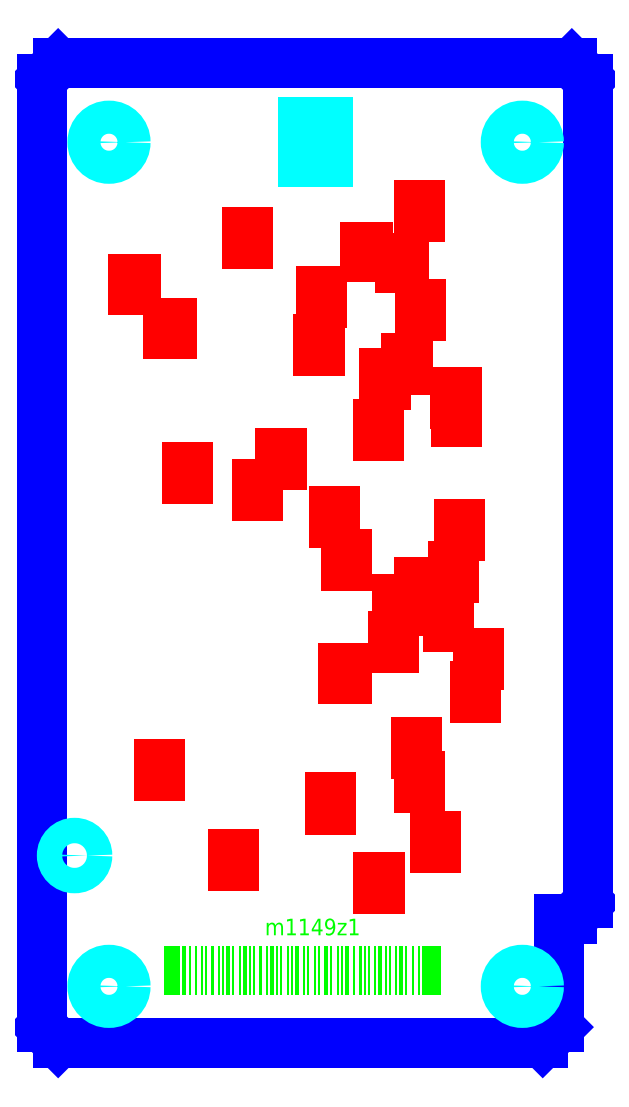
<metadata>
{"format":"dxf","ext":"dxf","renderer":"ezdxf+matplotlib","layout":"modelspace","background":"white","min_lineweight":24,"dpi":150}
</metadata>
<code>
0
SECTION
2
ENTITIES
0
LINE
8
outline
10
1.524
20
0
11
0
21
1.524
0
LINE
8
outline
10
0
20
1.524
11
0
21
92.46
0
LINE
8
outline
10
0
20
92.46
11
1.524
21
93.98
0
LINE
8
outline
10
1.524
20
93.98
11
50.8
21
93.98
0
LINE
8
outline
10
50.8
20
93.98
11
52.32
21
92.46
0
LINE
8
outline
10
52.32
20
92.46
11
52.32
21
13.46
0
LINE
8
outline
10
52.32
20
13.46
11
50.8
21
11.94
0
LINE
8
outline
10
50.8
20
11.94
11
49.53
21
11.94
0
LINE
8
outline
10
49.53
20
11.94
11
49.53
21
1.524
0
LINE
8
outline
10
49.53
20
1.524
11
48.01
21
0
0
LINE
8
outline
10
48.01
20
0
11
1.524
21
0
0
CIRCLE
8
holes
10
6.401
20
86.41
40
1.587
0
CIRCLE
8
holes
10
6.401
20
5.436
40
1.587
0
CIRCLE
8
holes
10
46.05
20
86.41
40
1.587
0
CIRCLE
8
holes
10
46.05
20
5.436
40
1.587
0
CIRCLE
8
holes
10
3.099
20
17.98
40
1.219
0
LINE
8
holes
10
24.99
20
88.32
11
24.99
21
84.51
0
LINE
8
holes
10
24.99
20
84.51
11
27.44
21
84.51
0
LINE
8
holes
10
27.44
20
84.51
11
27.44
21
88.32
0
LINE
8
holes
10
27.44
20
88.32
11
24.99
21
88.32
0
TEXT
8
label
10
21.35
20
10.33
40
1.588
1
m1149z1
0
SOLID
8
label
10
11.63
20
4.572
11
11.63
21
9.335
12
13.23
22
4.572
13
13.23
23
9.335
0
SOLID
8
label
10
13.43
20
4.572
11
13.43
21
9.335
12
13.83
22
4.572
13
13.83
23
9.335
0
SOLID
8
label
10
14.03
20
4.572
11
14.03
21
9.335
12
14.23
22
4.572
13
14.23
23
9.335
0
SOLID
8
label
10
14.63
20
4.572
11
14.63
21
9.335
12
14.83
22
4.572
13
14.83
23
9.335
0
SOLID
8
label
10
15.23
20
4.572
11
15.23
21
9.335
12
15.43
22
4.572
13
15.43
23
9.335
0
SOLID
8
label
10
15.63
20
4.572
11
15.63
21
9.335
12
15.83
22
4.572
13
15.83
23
9.335
0
SOLID
8
label
10
16.23
20
4.572
11
16.23
21
9.335
12
16.43
22
4.572
13
16.43
23
9.335
0
SOLID
8
label
10
16.83
20
4.572
11
16.83
21
9.335
12
17.03
22
4.572
13
17.03
23
9.335
0
SOLID
8
label
10
17.23
20
4.572
11
17.23
21
9.335
12
17.43
22
4.572
13
17.43
23
9.335
0
SOLID
8
label
10
17.63
20
4.572
11
17.63
21
9.335
12
18.03
22
4.572
13
18.03
23
9.335
0
SOLID
8
label
10
18.23
20
4.572
11
18.23
21
9.335
12
18.43
22
4.572
13
18.43
23
9.335
0
SOLID
8
label
10
18.83
20
4.572
11
18.83
21
9.335
12
19.03
22
4.572
13
19.03
23
9.335
0
SOLID
8
label
10
19.23
20
4.572
11
19.23
21
9.335
12
19.63
22
4.572
13
19.63
23
9.335
0
SOLID
8
label
10
19.83
20
4.572
11
19.83
21
9.335
12
20.03
22
4.572
13
20.03
23
9.335
0
SOLID
8
label
10
20.23
20
4.572
11
20.23
21
9.335
12
20.43
22
4.572
13
20.43
23
9.335
0
SOLID
8
label
10
20.83
20
4.572
11
20.83
21
9.335
12
21.03
22
4.572
13
21.03
23
9.335
0
SOLID
8
label
10
21.43
20
4.572
11
21.43
21
9.335
12
21.63
22
4.572
13
21.63
23
9.335
0
SOLID
8
label
10
21.83
20
4.572
11
21.83
21
9.335
12
22.23
22
4.572
13
22.23
23
9.335
0
SOLID
8
label
10
22.43
20
4.572
11
22.43
21
9.335
12
22.63
22
4.572
13
22.63
23
9.335
0
SOLID
8
label
10
22.83
20
4.572
11
22.83
21
9.335
12
23.03
22
4.572
13
23.03
23
9.335
0
SOLID
8
label
10
23.43
20
4.572
11
23.43
21
9.335
12
23.63
22
4.572
13
23.63
23
9.335
0
SOLID
8
label
10
23.83
20
4.572
11
23.83
21
9.335
12
24.03
22
4.572
13
24.03
23
9.335
0
SOLID
8
label
10
24.23
20
4.572
11
24.23
21
9.335
12
24.63
22
4.572
13
24.63
23
9.335
0
SOLID
8
label
10
25.03
20
4.572
11
25.03
21
9.335
12
25.23
22
4.572
13
25.23
23
9.335
0
SOLID
8
label
10
25.43
20
4.572
11
25.43
21
9.335
12
25.63
22
4.572
13
25.63
23
9.335
0
SOLID
8
label
10
26.03
20
4.572
11
26.03
21
9.335
12
26.23
22
4.572
13
26.23
23
9.335
0
SOLID
8
label
10
26.43
20
4.572
11
26.43
21
9.335
12
26.63
22
4.572
13
26.63
23
9.335
0
SOLID
8
label
10
27.03
20
4.572
11
27.03
21
9.335
12
27.43
22
4.572
13
27.43
23
9.335
0
SOLID
8
label
10
27.63
20
4.572
11
27.63
21
9.335
12
27.83
22
4.572
13
27.83
23
9.335
0
SOLID
8
label
10
28.23
20
4.572
11
28.23
21
9.335
12
28.43
22
4.572
13
28.43
23
9.335
0
SOLID
8
label
10
28.63
20
4.572
11
28.63
21
9.335
12
28.83
22
4.572
13
28.83
23
9.335
0
SOLID
8
label
10
29.03
20
4.572
11
29.03
21
9.335
12
29.43
22
4.572
13
29.43
23
9.335
0
SOLID
8
label
10
29.83
20
4.572
11
29.83
21
9.335
12
30.03
22
4.572
13
30.03
23
9.335
0
SOLID
8
label
10
30.43
20
4.572
11
30.43
21
9.335
12
30.63
22
4.572
13
30.63
23
9.335
0
SOLID
8
label
10
30.83
20
4.572
11
30.83
21
9.335
12
31.03
22
4.572
13
31.03
23
9.335
0
SOLID
8
label
10
31.23
20
4.572
11
31.23
21
9.335
12
31.43
22
4.572
13
31.43
23
9.335
0
SOLID
8
label
10
31.83
20
4.572
11
31.83
21
9.335
12
32.03
22
4.572
13
32.03
23
9.335
0
SOLID
8
label
10
32.23
20
4.572
11
32.23
21
9.335
12
32.63
22
4.572
13
32.63
23
9.335
0
SOLID
8
label
10
32.83
20
4.572
11
32.83
21
9.335
12
33.03
22
4.572
13
33.03
23
9.335
0
SOLID
8
label
10
33.23
20
4.572
11
33.23
21
9.335
12
33.43
22
4.572
13
33.43
23
9.335
0
SOLID
8
label
10
33.83
20
4.572
11
33.83
21
9.335
12
34.03
22
4.572
13
34.03
23
9.335
0
SOLID
8
label
10
34.23
20
4.572
11
34.23
21
9.335
12
34.63
22
4.572
13
34.63
23
9.335
0
SOLID
8
label
10
34.83
20
4.572
11
34.83
21
9.335
12
35.03
22
4.572
13
35.03
23
9.335
0
SOLID
8
label
10
35.43
20
4.572
11
35.43
21
9.335
12
35.63
22
4.572
13
35.63
23
9.335
0
SOLID
8
label
10
36.03
20
4.572
11
36.03
21
9.335
12
36.23
22
4.572
13
36.23
23
9.335
0
SOLID
8
label
10
36.43
20
4.572
11
36.43
21
9.335
12
36.63
22
4.572
13
36.63
23
9.335
0
SOLID
8
label
10
36.63
20
4.572
11
36.63
21
9.335
12
38.23
22
4.572
13
38.23
23
9.335
0
LINE
8
slits
10
32.24
20
14.8
11
32.24
21
15.96
0
LINE
8
slits
10
32.24
20
15.96
11
32.36
21
15.96
0
LINE
8
slits
10
32.36
20
15.96
11
32.36
21
14.8
0
LINE
8
slits
10
32.36
20
14.8
11
32.24
21
14.8
0
LINE
8
slits
10
18.26
20
17
11
18.26
21
18.16
0
LINE
8
slits
10
18.26
20
18.16
11
18.37
21
18.16
0
LINE
8
slits
10
18.37
20
18.16
11
18.37
21
17
0
LINE
8
slits
10
18.37
20
17
11
18.26
21
17
0
LINE
8
slits
10
37.69
20
18.73
11
37.69
21
19.89
0
LINE
8
slits
10
37.69
20
19.89
11
37.81
21
19.89
0
LINE
8
slits
10
37.81
20
19.89
11
37.81
21
18.73
0
LINE
8
slits
10
37.81
20
18.73
11
37.69
21
18.73
0
LINE
8
slits
10
27.61
20
22.4
11
27.61
21
23.56
0
LINE
8
slits
10
27.61
20
23.56
11
27.73
21
23.56
0
LINE
8
slits
10
27.73
20
23.56
11
27.73
21
22.4
0
LINE
8
slits
10
27.73
20
22.4
11
27.61
21
22.4
0
LINE
8
slits
10
36.15
20
24.49
11
36.15
21
25.65
0
LINE
8
slits
10
36.15
20
25.65
11
36.27
21
25.65
0
LINE
8
slits
10
36.27
20
25.65
11
36.27
21
24.49
0
LINE
8
slits
10
36.27
20
24.49
11
36.15
21
24.49
0
LINE
8
slits
10
11.19
20
25.59
11
11.19
21
26.75
0
LINE
8
slits
10
11.19
20
26.75
11
11.31
21
26.75
0
LINE
8
slits
10
11.31
20
26.75
11
11.31
21
25.59
0
LINE
8
slits
10
11.31
20
25.59
11
11.19
21
25.59
0
LINE
8
slits
10
35.83
20
27.76
11
35.83
21
28.92
0
LINE
8
slits
10
35.83
20
28.92
11
35.94
21
28.92
0
LINE
8
slits
10
35.94
20
28.92
11
35.94
21
27.76
0
LINE
8
slits
10
35.94
20
27.76
11
35.83
21
27.76
0
LINE
8
slits
10
41.52
20
33.08
11
41.52
21
34.24
0
LINE
8
slits
10
41.52
20
34.24
11
41.64
21
34.24
0
LINE
8
slits
10
41.64
20
34.24
11
41.64
21
33.08
0
LINE
8
slits
10
41.64
20
33.08
11
41.52
21
33.08
0
LINE
8
slits
10
28.88
20
34.95
11
28.88
21
35.94
0
LINE
8
slits
10
28.88
20
35.94
11
29.21
21
35.94
0
LINE
8
slits
10
29.21
20
35.94
11
29.21
21
34.95
0
LINE
8
slits
10
29.21
20
34.95
11
28.88
21
34.95
0
LINE
8
slits
10
41.78
20
36.23
11
41.78
21
37.39
0
LINE
8
slits
10
41.78
20
37.39
11
41.9
21
37.39
0
LINE
8
slits
10
41.9
20
37.39
11
41.9
21
36.23
0
LINE
8
slits
10
41.9
20
36.23
11
41.78
21
36.23
0
LINE
8
slits
10
33.65
20
37.88
11
33.65
21
39.04
0
LINE
8
slits
10
33.65
20
39.04
11
33.76
21
39.04
0
LINE
8
slits
10
33.76
20
39.04
11
33.76
21
37.88
0
LINE
8
slits
10
33.76
20
37.88
11
33.65
21
37.88
0
LINE
8
slits
10
38.91
20
39.91
11
38.91
21
41.07
0
LINE
8
slits
10
38.91
20
41.07
11
39.03
21
41.07
0
LINE
8
slits
10
39.03
20
41.07
11
39.03
21
39.91
0
LINE
8
slits
10
39.03
20
39.91
11
38.91
21
39.91
0
LINE
8
slits
10
34.01
20
41.48
11
34.01
21
42.64
0
LINE
8
slits
10
34.01
20
42.64
11
34.12
21
42.64
0
LINE
8
slits
10
34.12
20
42.64
11
34.12
21
41.48
0
LINE
8
slits
10
34.12
20
41.48
11
34.01
21
41.48
0
LINE
8
slits
10
36.17
20
43.11
11
36.17
21
44.27
0
LINE
8
slits
10
36.17
20
44.27
11
36.28
21
44.27
0
LINE
8
slits
10
36.28
20
44.27
11
36.28
21
43.11
0
LINE
8
slits
10
36.28
20
43.11
11
36.17
21
43.11
0
LINE
8
slits
10
39.42
20
44.56
11
39.42
21
45.72
0
LINE
8
slits
10
39.42
20
45.72
11
39.54
21
45.72
0
LINE
8
slits
10
39.54
20
45.72
11
39.54
21
44.56
0
LINE
8
slits
10
39.54
20
44.56
11
39.42
21
44.56
0
LINE
8
slits
10
29.12
20
45.77
11
29.12
21
46.93
0
LINE
8
slits
10
29.12
20
46.93
11
29.23
21
46.93
0
LINE
8
slits
10
29.23
20
46.93
11
29.23
21
45.77
0
LINE
8
slits
10
29.23
20
45.77
11
29.12
21
45.77
0
LINE
8
slits
10
39.94
20
48.63
11
39.94
21
49.79
0
LINE
8
slits
10
39.94
20
49.79
11
40.05
21
49.79
0
LINE
8
slits
10
40.05
20
49.79
11
40.05
21
48.63
0
LINE
8
slits
10
40.05
20
48.63
11
39.94
21
48.63
0
LINE
8
slits
10
27.96
20
49.88
11
27.96
21
51.04
0
LINE
8
slits
10
27.96
20
51.04
11
28.08
21
51.04
0
LINE
8
slits
10
28.08
20
51.04
11
28.08
21
49.88
0
LINE
8
slits
10
28.08
20
49.88
11
27.96
21
49.88
0
LINE
8
slits
10
20.62
20
52.49
11
20.62
21
53.65
0
LINE
8
slits
10
20.62
20
53.65
11
20.73
21
53.65
0
LINE
8
slits
10
20.73
20
53.65
11
20.73
21
52.49
0
LINE
8
slits
10
20.73
20
52.49
11
20.62
21
52.49
0
LINE
8
slits
10
13.84
20
54.06
11
13.84
21
55.22
0
LINE
8
slits
10
13.84
20
55.22
11
13.96
21
55.22
0
LINE
8
slits
10
13.96
20
55.22
11
13.96
21
54.06
0
LINE
8
slits
10
13.96
20
54.06
11
13.84
21
54.06
0
LINE
8
slits
10
22.84
20
55.41
11
22.84
21
56.57
0
LINE
8
slits
10
22.84
20
56.57
11
22.95
21
56.57
0
LINE
8
slits
10
22.95
20
56.57
11
22.95
21
55.41
0
LINE
8
slits
10
22.95
20
55.41
11
22.84
21
55.41
0
LINE
8
slits
10
32.19
20
58.2
11
32.19
21
59.36
0
LINE
8
slits
10
32.19
20
59.36
11
32.31
21
59.36
0
LINE
8
slits
10
32.31
20
59.36
11
32.31
21
58.2
0
LINE
8
slits
10
32.31
20
58.2
11
32.19
21
58.2
0
LINE
8
slits
10
39.7
20
59.55
11
39.7
21
60.71
0
LINE
8
slits
10
39.7
20
60.71
11
39.81
21
60.71
0
LINE
8
slits
10
39.81
20
60.71
11
39.81
21
59.55
0
LINE
8
slits
10
39.81
20
59.55
11
39.7
21
59.55
0
LINE
8
slits
10
39.62
20
61.33
11
39.62
21
62.49
0
LINE
8
slits
10
39.62
20
62.49
11
39.74
21
62.49
0
LINE
8
slits
10
39.74
20
62.49
11
39.74
21
61.33
0
LINE
8
slits
10
39.74
20
61.33
11
39.62
21
61.33
0
LINE
8
slits
10
32.81
20
63.08
11
32.81
21
64.24
0
LINE
8
slits
10
32.81
20
64.24
11
32.93
21
64.24
0
LINE
8
slits
10
32.93
20
64.24
11
32.93
21
63.08
0
LINE
8
slits
10
32.93
20
63.08
11
32.81
21
63.08
0
LINE
8
slits
10
34.94
20
64.6
11
34.94
21
65.75
0
LINE
8
slits
10
34.94
20
65.75
11
35.05
21
65.75
0
LINE
8
slits
10
35.05
20
65.75
11
35.05
21
64.6
0
LINE
8
slits
10
35.05
20
64.6
11
34.94
21
64.6
0
LINE
8
slits
10
26.49
20
66.35
11
26.49
21
67.5
0
LINE
8
slits
10
26.49
20
67.5
11
26.61
21
67.5
0
LINE
8
slits
10
26.61
20
67.5
11
26.61
21
66.35
0
LINE
8
slits
10
26.61
20
66.35
11
26.49
21
66.35
0
LINE
8
slits
10
12.07
20
68.05
11
12.07
21
69.05
0
LINE
8
slits
10
12.07
20
69.05
11
12.4
21
69.05
0
LINE
8
slits
10
12.4
20
69.05
11
12.4
21
68.05
0
LINE
8
slits
10
12.4
20
68.05
11
12.07
21
68.05
0
LINE
8
slits
10
36.22
20
69.77
11
36.22
21
70.93
0
LINE
8
slits
10
36.22
20
70.93
11
36.33
21
70.93
0
LINE
8
slits
10
36.33
20
70.93
11
36.33
21
69.77
0
LINE
8
slits
10
36.33
20
69.77
11
36.22
21
69.77
0
LINE
8
slits
10
26.74
20
70.98
11
26.74
21
72.14
0
LINE
8
slits
10
26.74
20
72.14
11
26.86
21
72.14
0
LINE
8
slits
10
26.86
20
72.14
11
26.86
21
70.98
0
LINE
8
slits
10
26.86
20
70.98
11
26.74
21
70.98
0
LINE
8
slits
10
8.658
20
72.27
11
8.658
21
73.26
0
LINE
8
slits
10
8.658
20
73.26
11
8.989
21
73.26
0
LINE
8
slits
10
8.989
20
73.26
11
8.989
21
72.27
0
LINE
8
slits
10
8.989
20
72.27
11
8.658
21
72.27
0
LINE
8
slits
10
34.34
20
74.32
11
34.34
21
75.31
0
LINE
8
slits
10
34.34
20
75.31
11
34.67
21
75.31
0
LINE
8
slits
10
34.67
20
75.31
11
34.67
21
74.32
0
LINE
8
slits
10
34.67
20
74.32
11
34.34
21
74.32
0
LINE
8
slits
10
30.93
20
75.39
11
30.93
21
76.39
0
LINE
8
slits
10
30.93
20
76.39
11
31.27
21
76.39
0
LINE
8
slits
10
31.27
20
76.39
11
31.27
21
75.39
0
LINE
8
slits
10
31.27
20
75.39
11
30.93
21
75.39
0
LINE
8
slits
10
19.63
20
76.64
11
19.63
21
77.8
0
LINE
8
slits
10
19.63
20
77.8
11
19.75
21
77.8
0
LINE
8
slits
10
19.75
20
77.8
11
19.75
21
76.64
0
LINE
8
slits
10
19.75
20
76.64
11
19.63
21
76.64
0
LINE
8
slits
10
36.11
20
79.2
11
36.11
21
80.36
0
LINE
8
slits
10
36.11
20
80.36
11
36.23
21
80.36
0
LINE
8
slits
10
36.23
20
80.36
11
36.23
21
79.2
0
LINE
8
slits
10
36.23
20
79.2
11
36.11
21
79.2
0
ENDSEC
0
EOF

</code>
